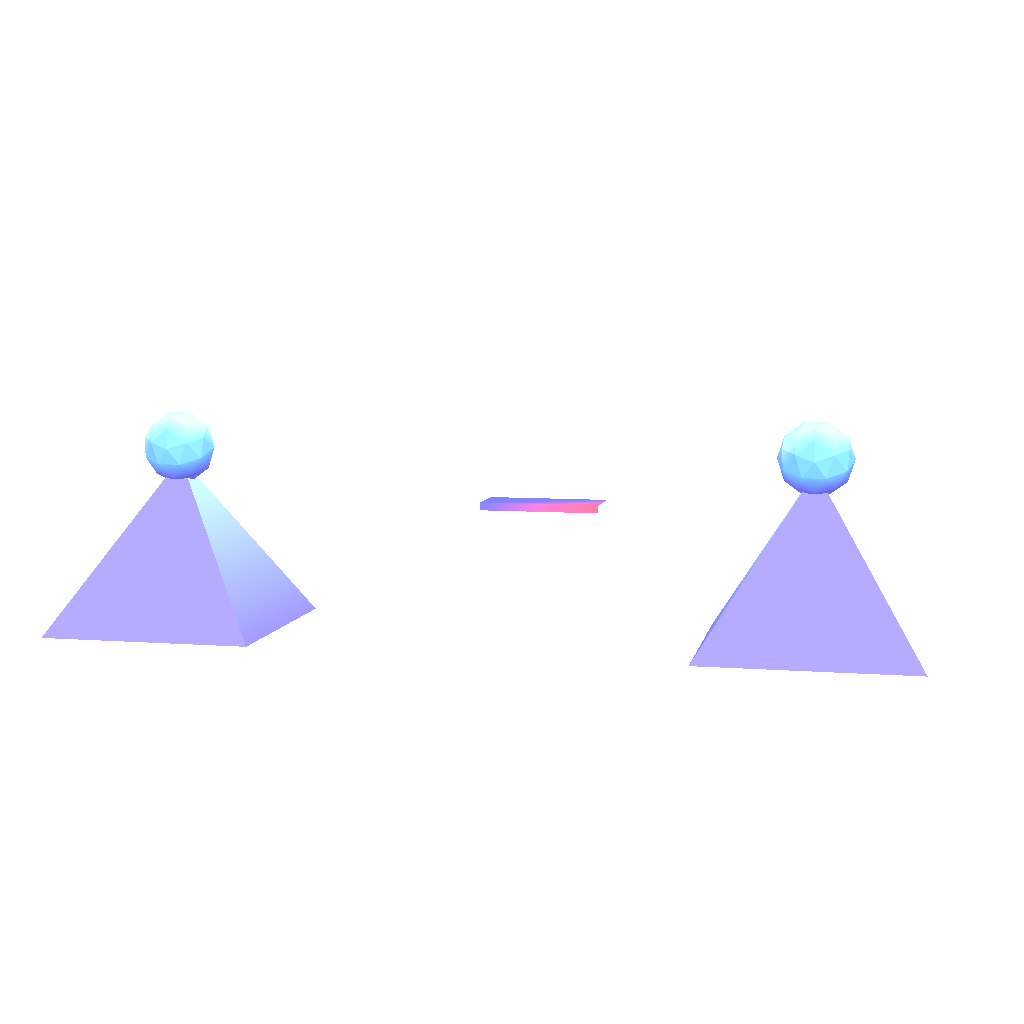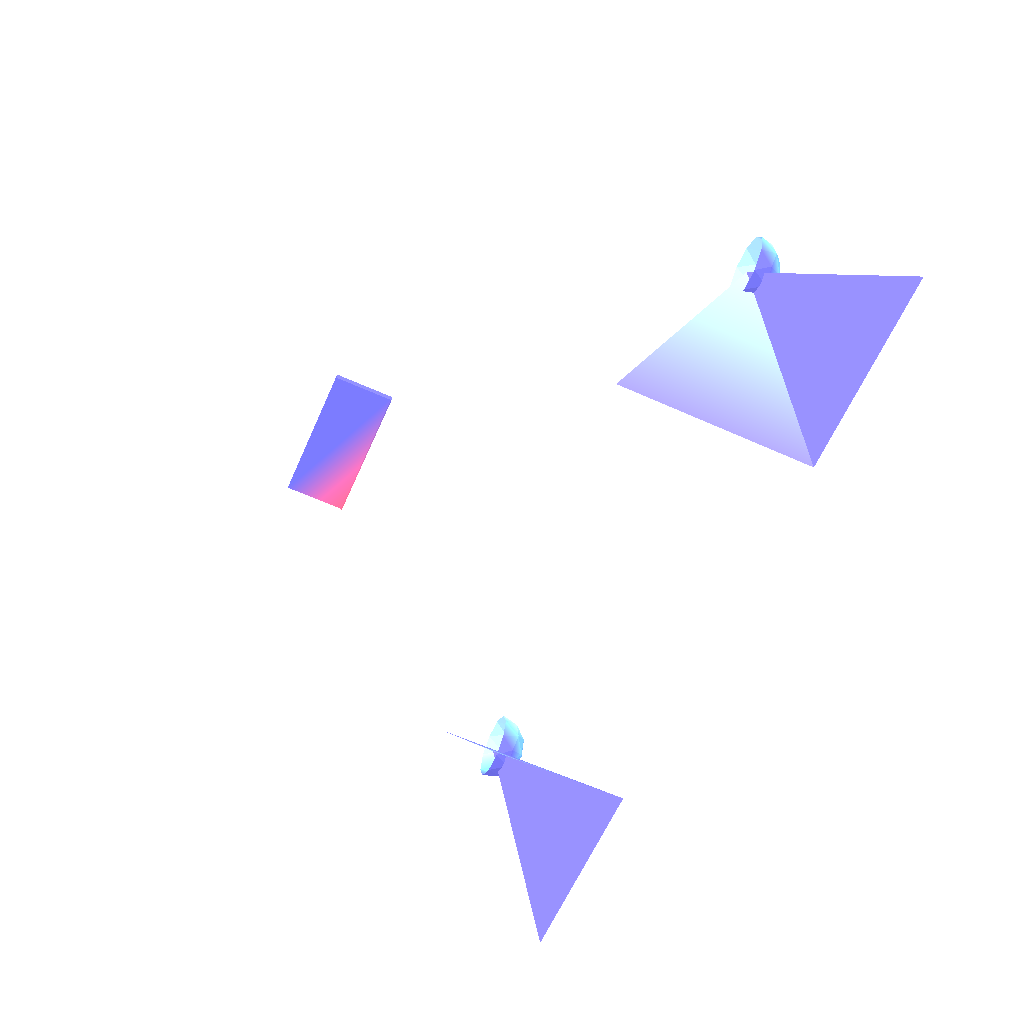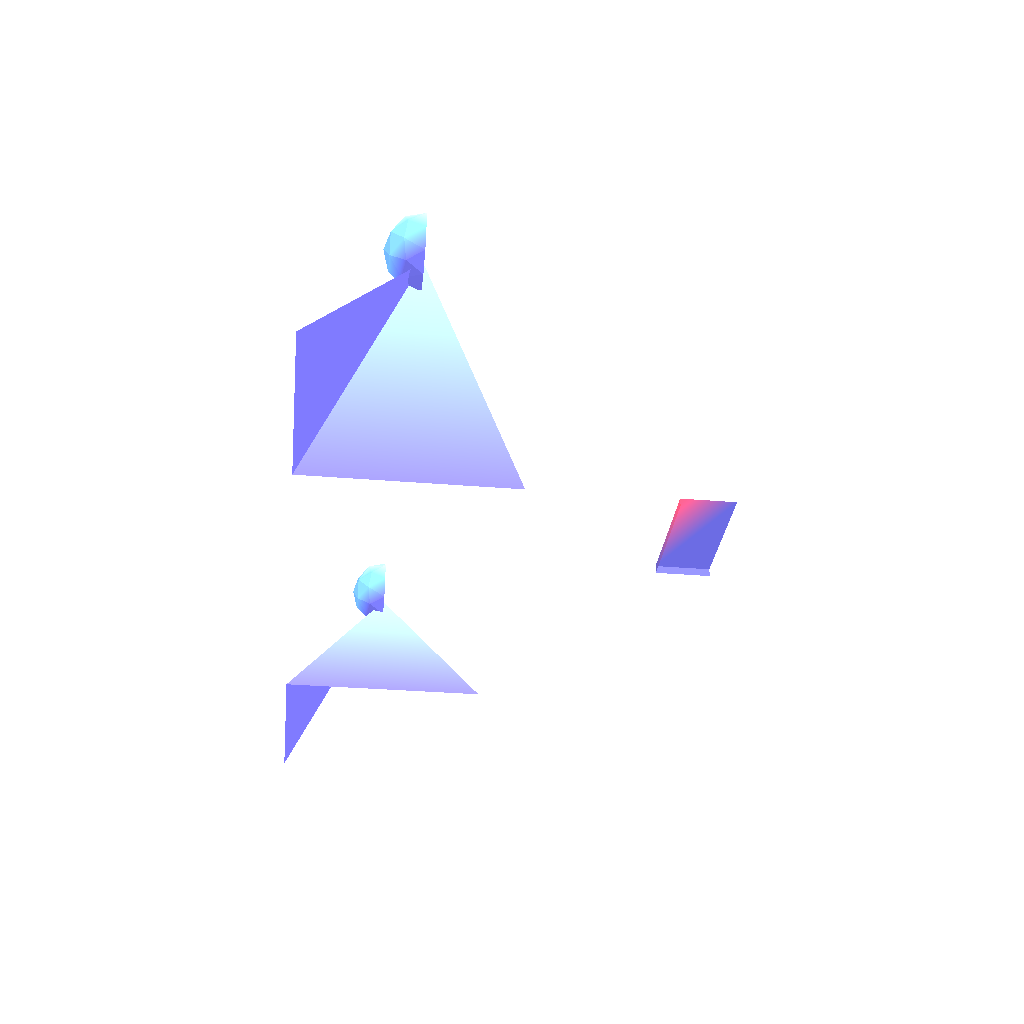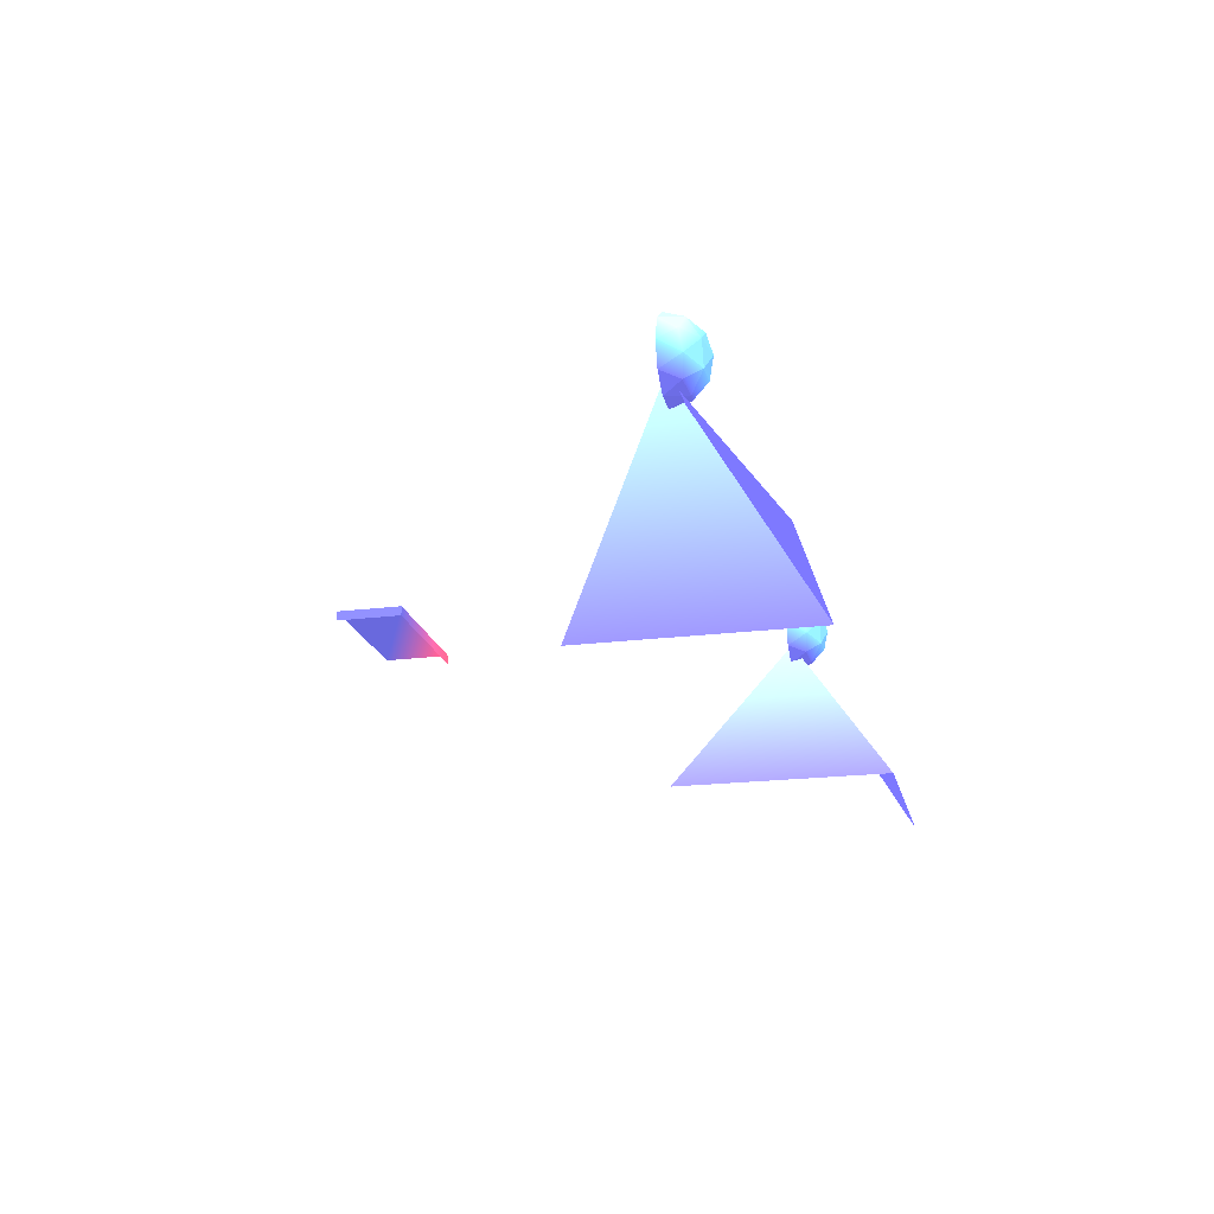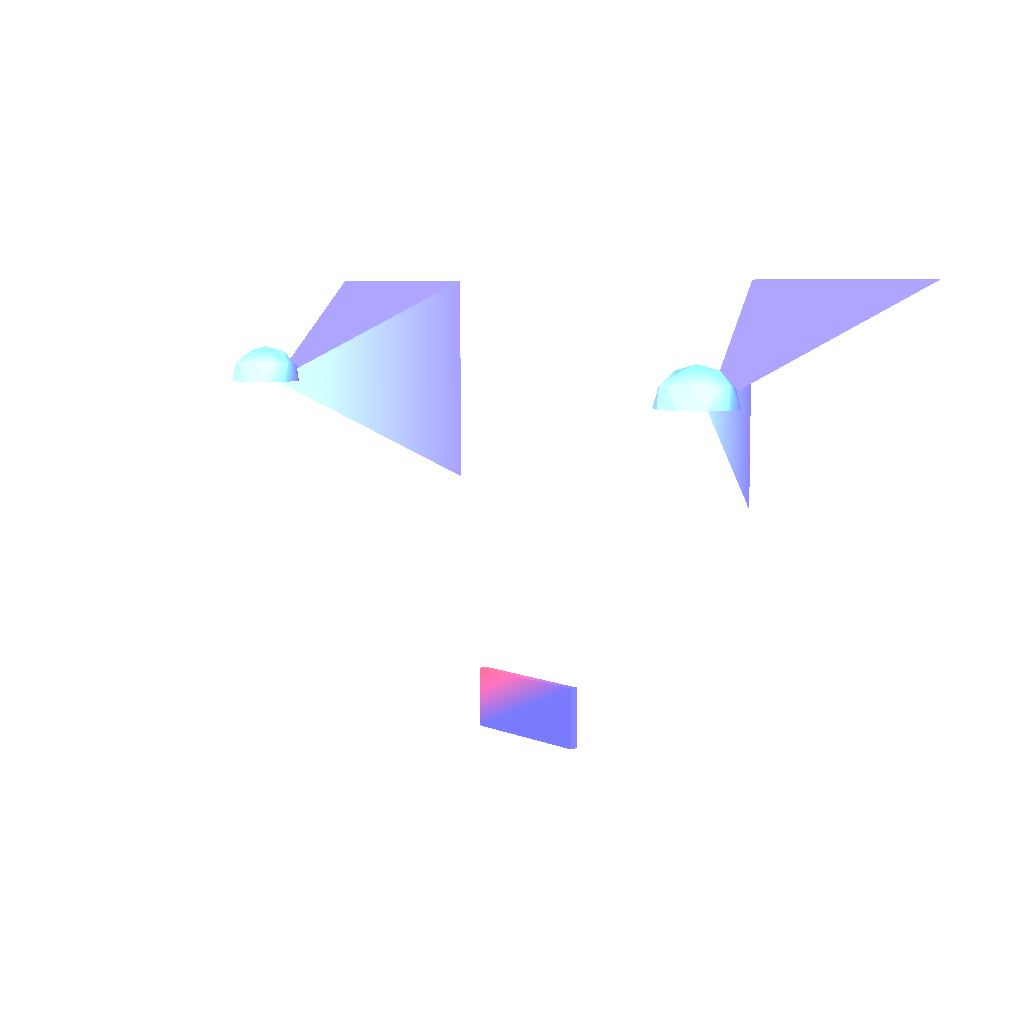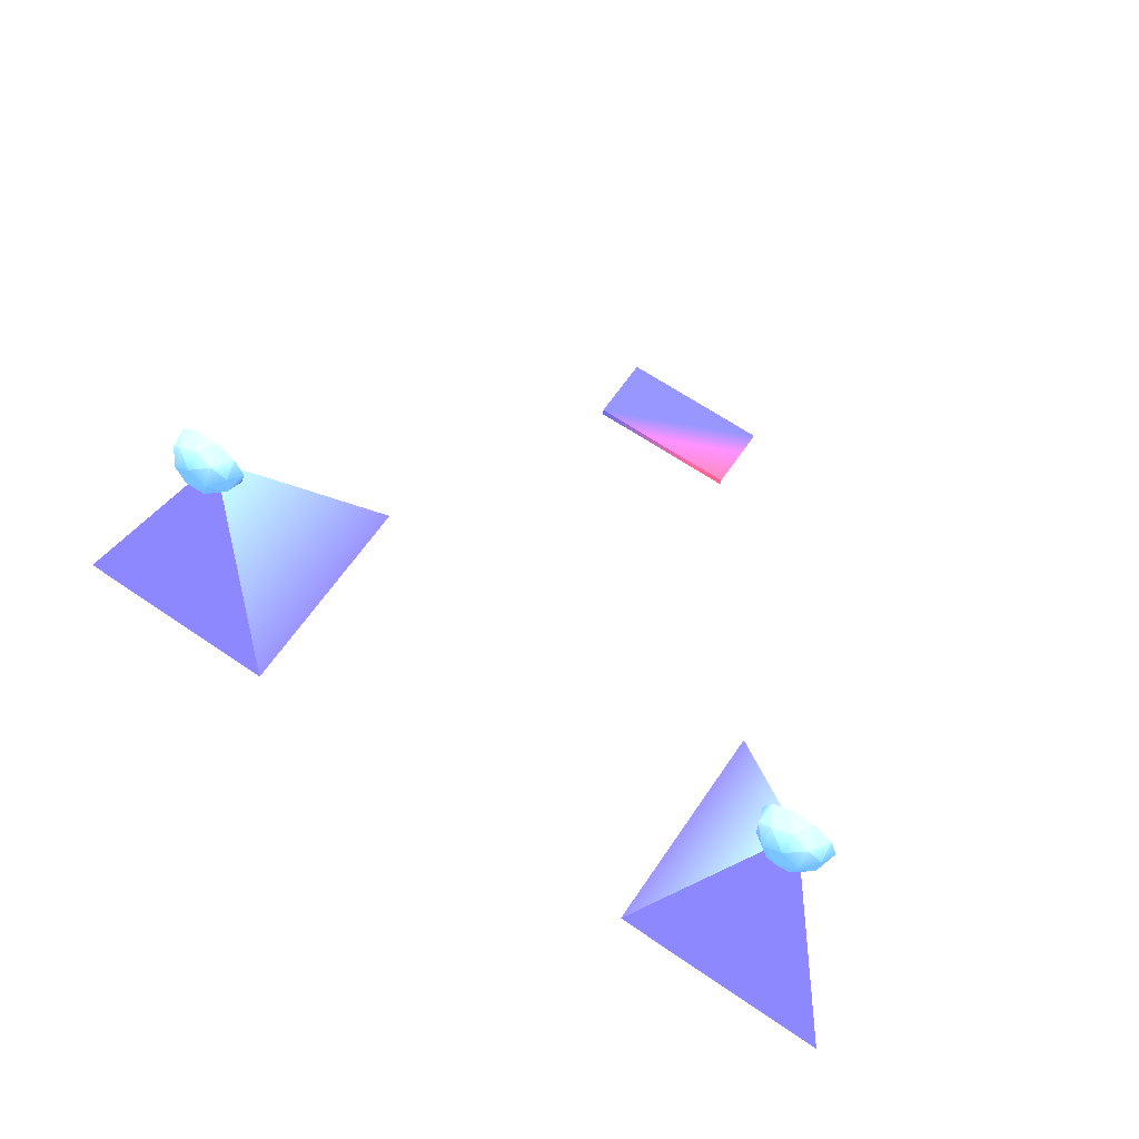
<metadata>
{"format":"obj","ext":"obj","renderer":"f3d","projection":"perspective","resolution":1024,"background":"white","views":[{"elev":7.1,"azim":12.1,"up":"+Y"},{"elev":-63.8,"azim":-114.2,"up":"+Y"},{"elev":-32.0,"azim":83.3,"up":"+Y"},{"elev":-20.0,"azim":-76.9,"up":"+Y"},{"elev":6.6,"azim":-130.6,"up":"+Z"},{"elev":65.2,"azim":34.5,"up":"+Y"}]}
</metadata>
<code>
o Cube
v 7.25 2 -8.45 0.5019 0.6589 1
v 8.5 0 -7.2 0.3804 0.3647 0.8862
v 6 0 -7.2 0.3804 0.3647 0.8862
v 8.5 0 -9.7 0.3804 0.3647 0.8862
v 8.5 0 -7.2 0.3804 0.3647 0.8862
v 7.25 2 -8.45 0.3804 0.3647 0.8862
v 7.25 2 -8.45 0.5019 0.6589 1
v 8.5 0 -7.2 0.3804 0.3647 0.8862
v 6 0 -7.2 0.3804 0.3647 0.8862
v 8.5 0 -9.7 0.3804 0.3647 0.8862
v 8.5 0 -7.2 0.3804 0.3647 0.8862
v 7.25 2 -8.45 0.3804 0.3647 0.8862
v 14.75 2 -8.45 0.5019 0.6589 1
v 13.5 0 -7.2 0.3804 0.3647 0.8862
v 16 0 -7.2 0.3804 0.3647 0.8862
v 13.5 0 -9.7 0.3804 0.3647 0.8862
v 13.5 0 -7.2 0.3804 0.3647 0.8862
v 14.75 2 -8.45 0.3804 0.3647 0.8862
v 7.25 2.14 -8.018 0.349 0.5569 1
v 7.477 1.827 -8.257 0.3137 0.3137 0.651
v 7.617 2.259 -8.257 0.349 0.5569 1
v 7.25 2.526 -8.257 0.5019 0.6589 1
v 6.883 2.259 -8.257 0.5019 0.6589 1
v 7.023 1.827 -8.257 0.3137 0.3137 0.651
v 7.466 2.21 -8.083 0.349 0.5569 1
v 7.383 1.956 -8.083 0.349 0.5569 1
v 7.599 2.026 -8.223 0.349 0.5569 1
v 7.25 1.773 -8.223 0.3137 0.3137 0.651
v 7.117 1.956 -8.083 0.349 0.5569 1
v 7.25 2.367 -8.083 0.349 0.5569 1
v 7.466 2.437 -8.223 0.5019 0.6589 1
v 7.034 2.21 -8.083 0.349 0.5569 1
v 7.034 2.437 -8.223 0.5019 0.6589 1
v 6.901 2.026 -8.223 0.349 0.5569 1
v 7.383 1.729 -8.45 0.3137 0.3137 0.651
v 7.117 1.729 -8.45 0.3137 0.3137 0.651
v 7.682 2.14 -8.45 0.349 0.5569 1
v 7.599 1.886 -8.45 0.3137 0.3137 0.651
v 7.383 2.551 -8.45 0.5019 0.6589 1
v 7.599 2.394 -8.45 0.5019 0.6589 1
v 6.901 2.394 -8.45 0.5019 0.6589 1
v 7.117 2.551 -8.45 0.5019 0.6589 1
v 6.901 1.886 -8.45 0.3137 0.3137 0.651
v 6.818 2.14 -8.45 0.349 0.5569 1
v 14.75 2.14 -8.018 0.349 0.5569 1
v 14.98 1.827 -8.257 0.3137 0.3137 0.651
v 15.12 2.259 -8.257 0.349 0.5569 1
v 14.75 2.526 -8.257 0.5019 0.6589 1
v 14.38 2.259 -8.257 0.5019 0.6589 1
v 14.52 1.827 -8.257 0.3137 0.3137 0.651
v 14.97 2.21 -8.083 0.349 0.5569 1
v 14.88 1.956 -8.083 0.349 0.5569 1
v 15.1 2.026 -8.223 0.349 0.5569 1
v 14.75 1.773 -8.223 0.3137 0.3137 0.651
v 14.62 1.956 -8.083 0.349 0.5569 1
v 14.75 2.367 -8.083 0.349 0.5569 1
v 14.97 2.437 -8.223 0.5019 0.6589 1
v 14.53 2.21 -8.083 0.349 0.5569 1
v 14.53 2.437 -8.223 0.5019 0.6589 1
v 14.4 2.026 -8.223 0.349 0.5569 1
v 14.88 1.729 -8.45 0.3137 0.3137 0.651
v 14.62 1.729 -8.45 0.3137 0.3137 0.651
v 15.18 2.14 -8.45 0.349 0.5569 1
v 15.1 1.886 -8.45 0.3137 0.3137 0.651
v 14.88 2.551 -8.45 0.5019 0.6589 1
v 15.1 2.394 -8.45 0.5019 0.6589 1
v 14.4 2.394 -8.45 0.5019 0.6589 1
v 14.62 2.551 -8.45 0.5019 0.6589 1
v 14.4 1.886 -8.45 0.3137 0.3137 0.651
v 14.32 2.14 -8.45 0.349 0.5569 1
v 10.14 1.139 -12.5 0.3137 0.3137 0.651
v 11.76 1.139 -12.5 0.3137 0.3137 0.651
v 10.14 1.039 -11.8 0.3137 0.3137 0.651
v 10.14 1.139 -11.8 0.3137 0.3137 0.651
v 11.76 1.039 -11.8 0.8706 0.2902 0.4
v 11.76 1.139 -11.8 0.8706 0.2902 0.4
v 10.14 1.039 -12.5 0.3137 0.3137 0.651
v 10.14 1.039 -11.8 0.3137 0.3137 0.651
f 5 6 3
f 4 1 2
f 11 12 9
f 10 7 8
f 17 15 18
f 16 14 13
f 19 26 25
f 20 26 28
f 19 25 30
f 19 30 32
f 19 32 29
f 20 28 35
f 21 27 37
f 22 31 39
f 23 33 41
f 24 34 43
f 20 35 38
f 21 37 40
f 22 39 42
f 23 41 44
f 24 43 36
f 43 34 44
f 34 23 44
f 41 33 42
f 33 22 42
f 39 31 40
f 31 21 40
f 37 27 38
f 27 20 38
f 35 28 36
f 28 24 36
f 29 34 24
f 29 32 34
f 32 23 34
f 32 33 23
f 32 30 33
f 30 22 33
f 30 31 22
f 30 25 31
f 25 21 31
f 28 29 24
f 28 26 29
f 26 19 29
f 25 27 21
f 25 26 27
f 26 20 27
f 45 52 51
f 46 52 54
f 45 51 56
f 45 56 58
f 45 58 55
f 46 54 61
f 47 53 63
f 48 57 65
f 49 59 67
f 50 60 69
f 46 61 64
f 47 63 66
f 48 65 68
f 49 67 70
f 50 69 62
f 69 60 70
f 60 49 70
f 67 59 68
f 59 48 68
f 65 57 66
f 57 47 66
f 63 53 64
f 53 46 64
f 61 54 62
f 54 50 62
f 55 60 50
f 55 58 60
f 58 49 60
f 58 59 49
f 58 56 59
f 56 48 59
f 56 57 48
f 56 51 57
f 51 47 57
f 54 55 50
f 54 52 55
f 52 45 55
f 51 53 47
f 51 52 53
f 52 46 53
f 76 73 75
f 72 74 76
f 71 78 74
f 76 74 73
f 72 71 74
f 71 77 78

</code>
